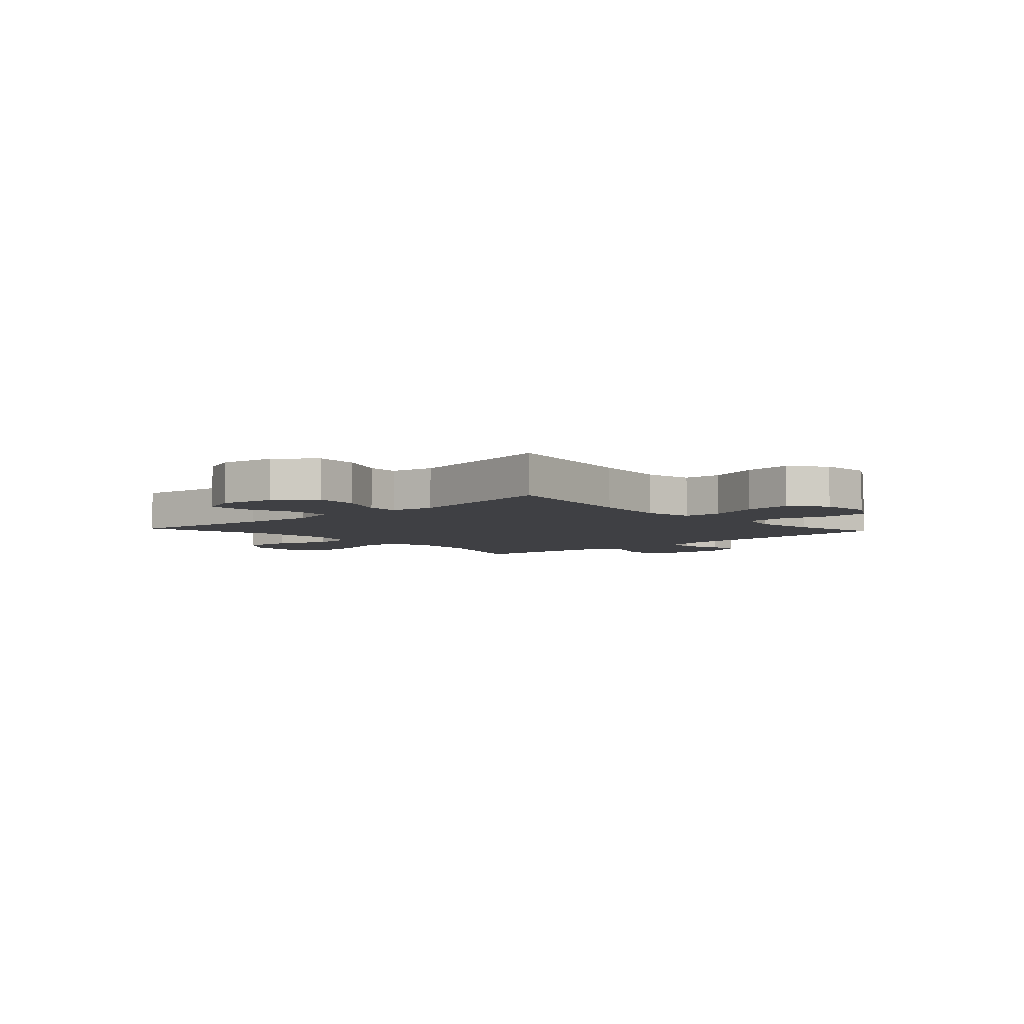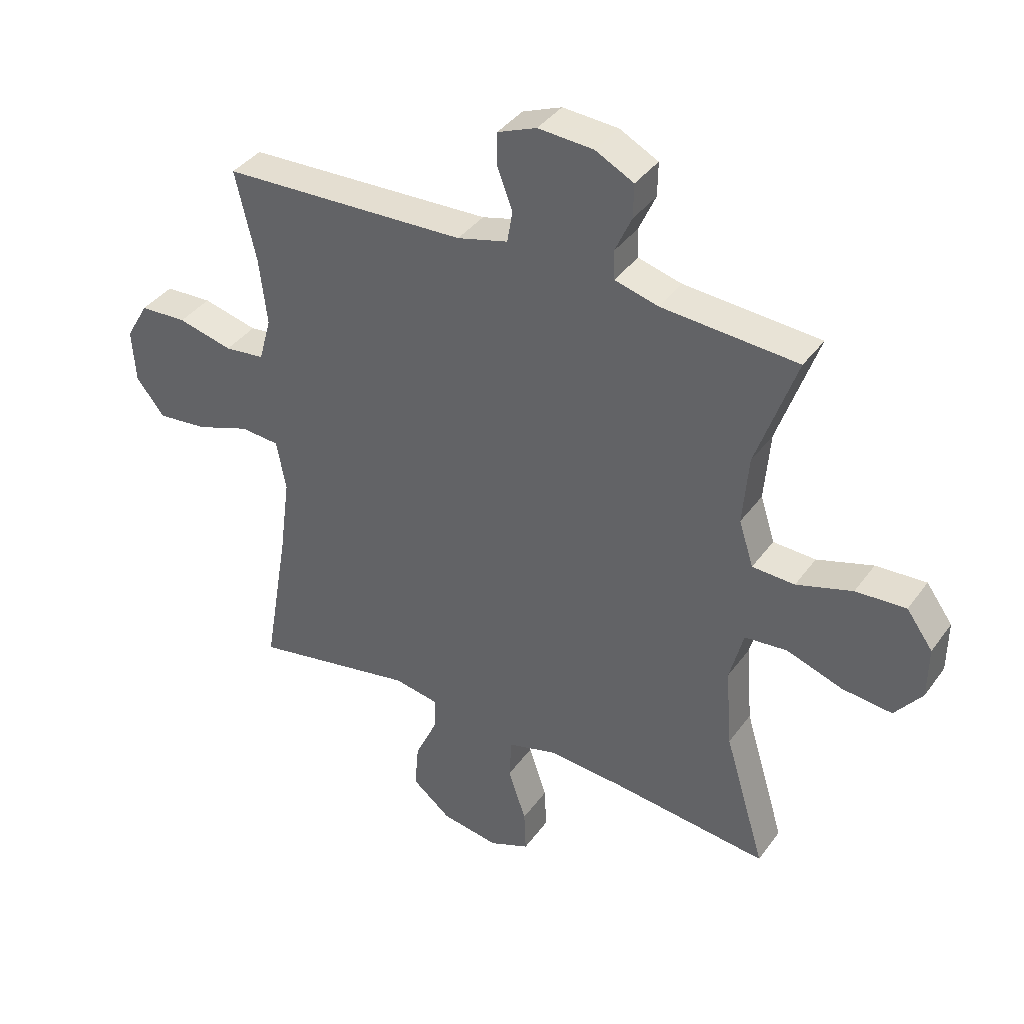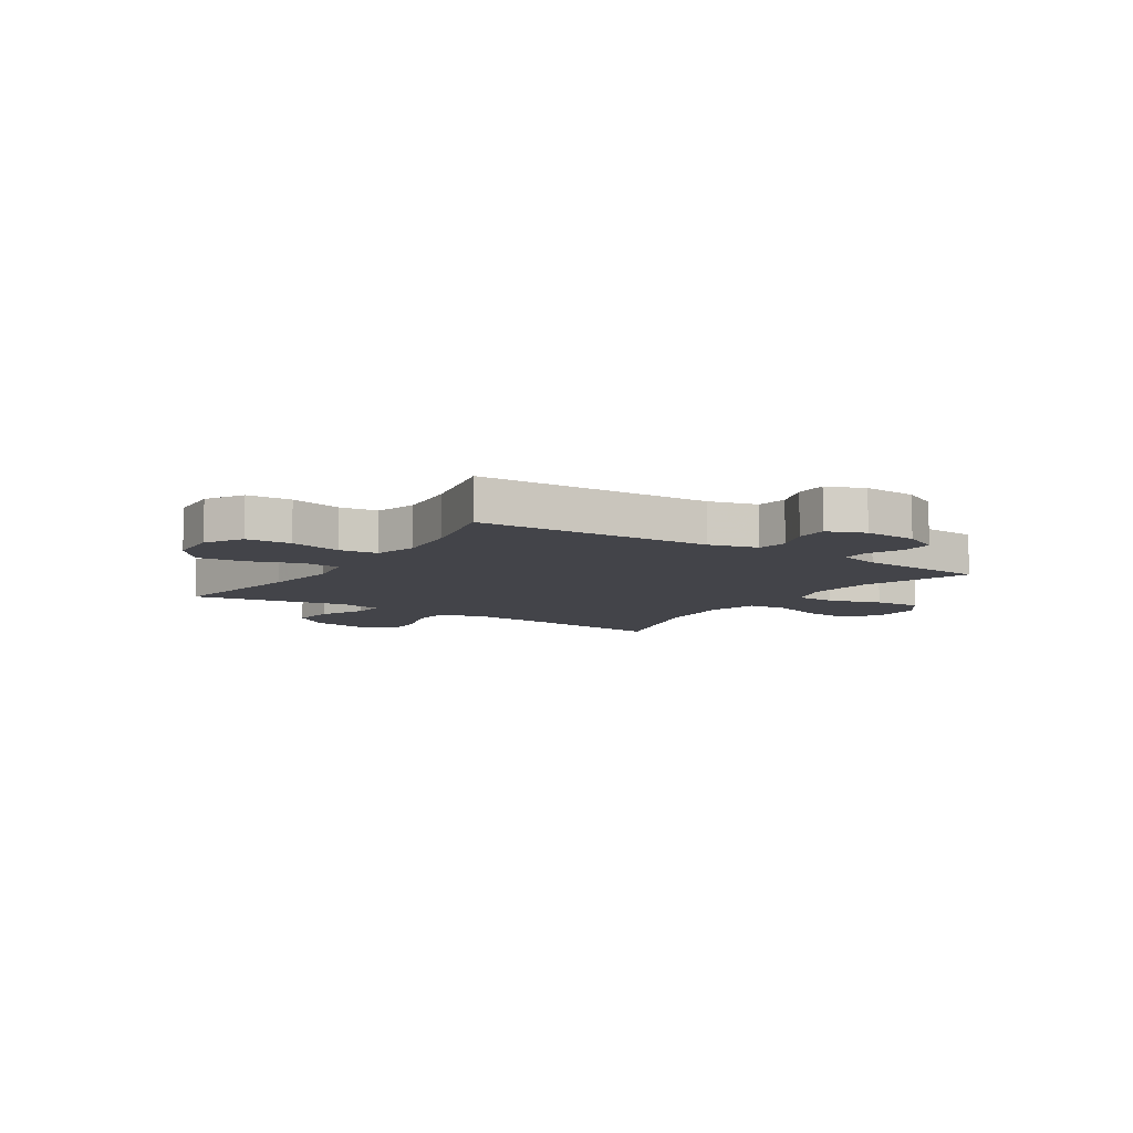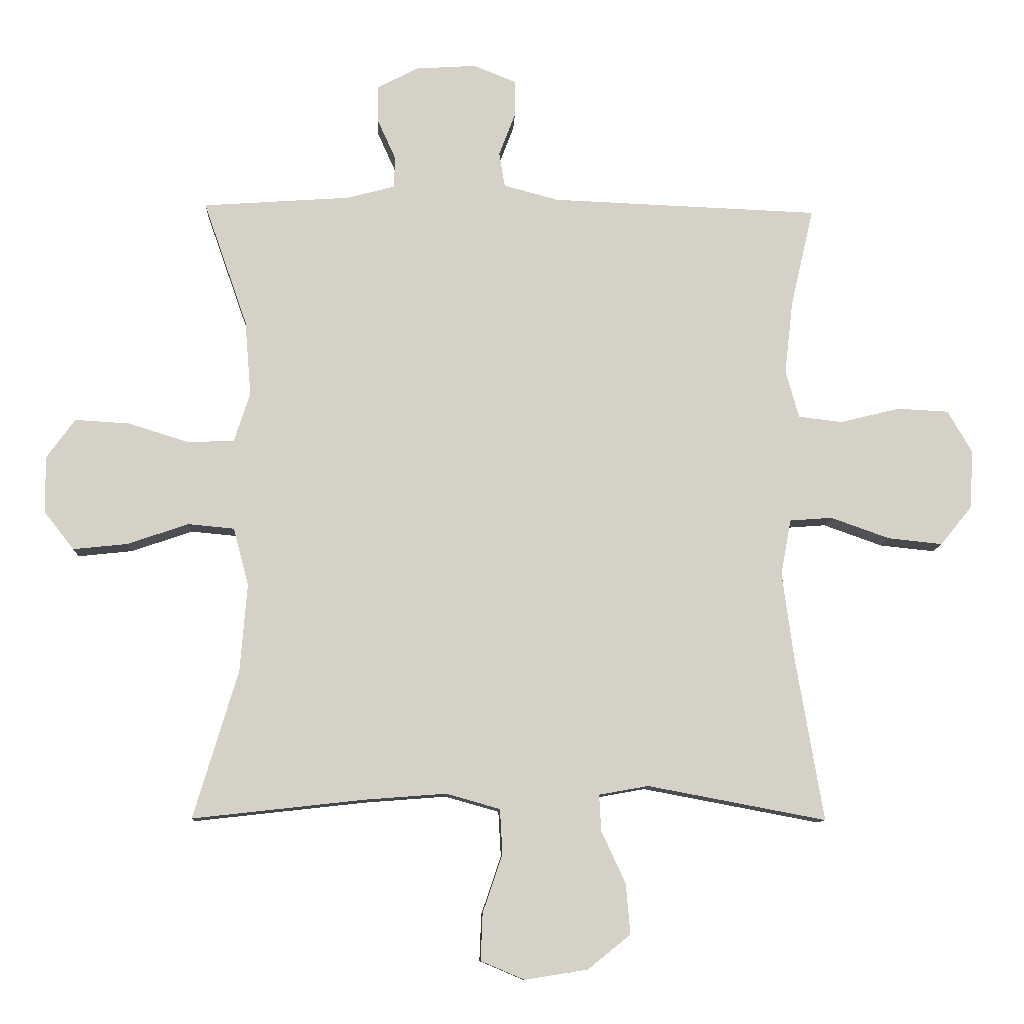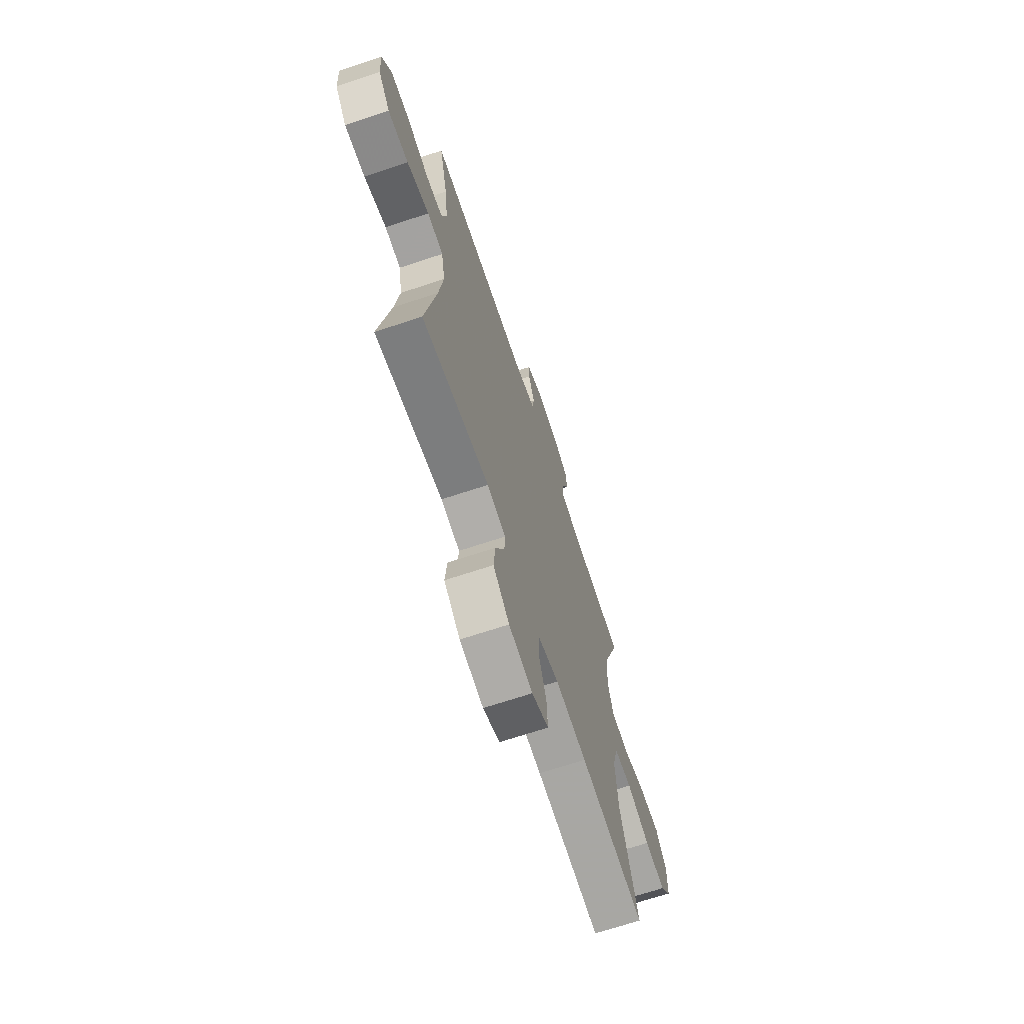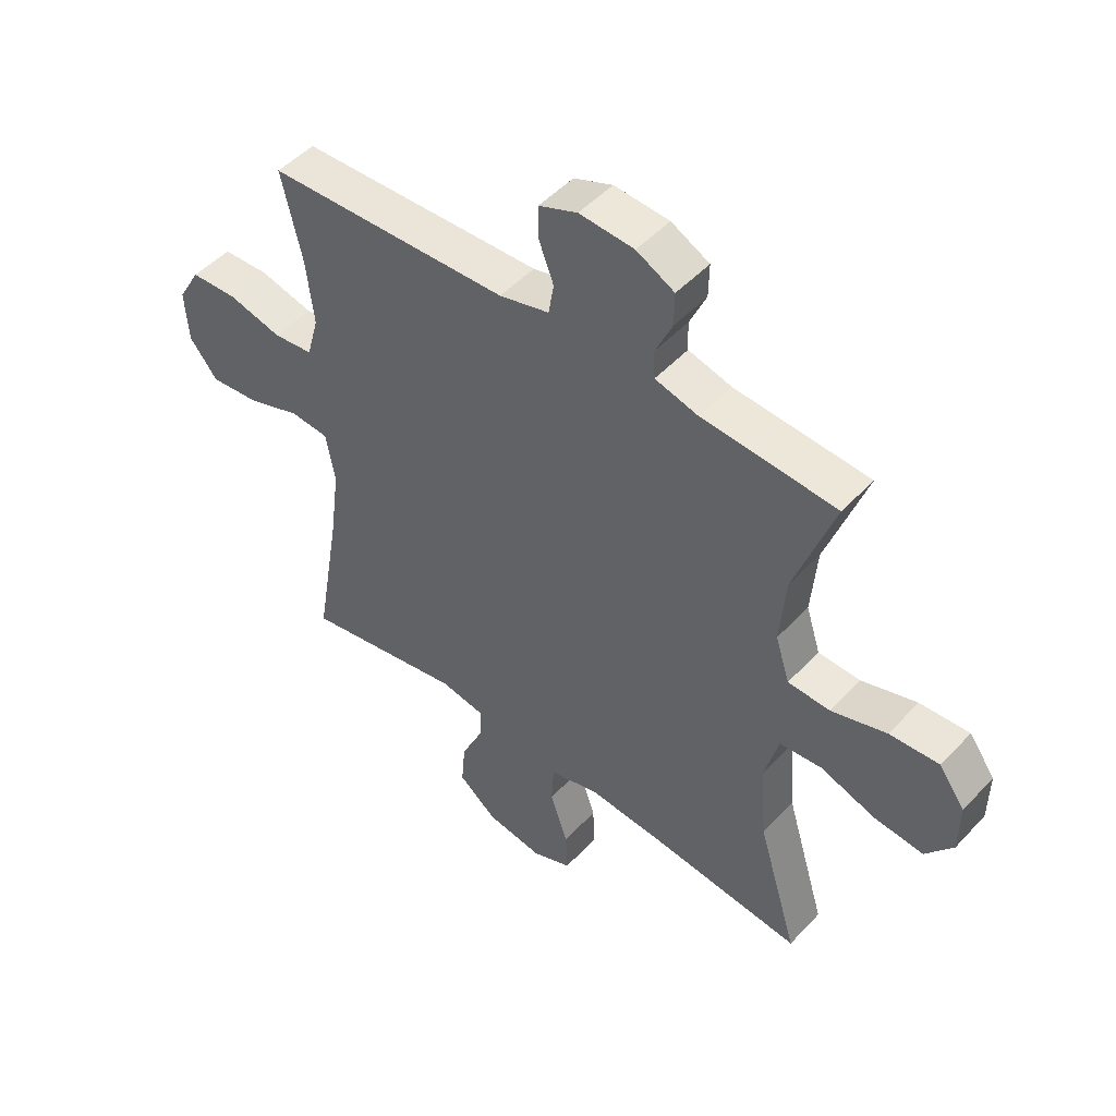
<metadata>
{"format":"obj","ext":"obj","renderer":"f3d","projection":"perspective","resolution":1024,"background":"white","views":[{"elev":-5.1,"azim":-137.5,"up":"+Y"},{"elev":38.5,"azim":31.9,"up":"+Z"},{"elev":-8.4,"azim":-33.3,"up":"+Y"},{"elev":-10.3,"azim":177.6,"up":"+Z"},{"elev":-68.8,"azim":-71.6,"up":"+Z"},{"elev":49.1,"azim":40.7,"up":"+Z"}]}
</metadata>
<code>
v -0.5 0.07 0.5
v -0.078 0.07 0.517
v 0.009 0.07 0.54
v 0.018 0.07 0.595
v -0.008 0.07 0.663
v -0.008 0.07 0.72
v 0.059 0.07 0.747
v 0.154 0.07 0.741
v 0.22 0.07 0.707
v 0.219 0.07 0.649
v 0.19 0.07 0.585
v 0.192 0.07 0.536
v 0.267 0.07 0.516
v 0.5 0.07 0.5
v 0.431 0.07 0.303
v 0.421 0.07 0.184
v 0.446 0.07 0.106
v 0.519 0.07 0.103
v 0.615 0.07 0.133
v 0.701 0.07 0.138
v 0.746 0.07 0.076
v 0.745 0.07 -0.013
v 0.698 0.07 -0.073
v 0.612 0.07 -0.064
v 0.516 0.07 -0.031
v 0.443 0.07 -0.038
v 0.419 0.07 -0.129
v 0.43 0.07 -0.267
v 0.5 0.07 -0.5
v 0.231 0.07 -0.47
v 0.101 0.07 -0.46
v 0.016 0.07 -0.484
v 0.012 0.07 -0.555
v 0.043 0.07 -0.646
v 0.046 0.07 -0.72
v -0.023 0.07 -0.749
v -0.122 0.07 -0.733
v -0.189 0.07 -0.679
v -0.182 0.07 -0.6
v -0.144 0.07 -0.518
v -0.141 0.07 -0.461
v -0.219 0.07 -0.447
v -0.5 0.07 -0.5
v -0.456 0.07 -0.241
v -0.438 0.07 -0.106
v -0.454 0.07 -0.018
v -0.521 0.07 -0.013
v -0.614 0.07 -0.046
v -0.7 0.07 -0.055
v -0.749 0.07 0.006
v -0.755 0.07 0.098
v -0.716 0.07 0.165
v -0.635 0.07 0.169
v -0.541 0.07 0.146
v -0.472 0.07 0.154
v -0.451 0.07 0.23
v -0.464 0.07 0.344
v -0.5 0 0.5
v -0.078 0 0.517
v 0.009 0 0.54
v 0.018 0 0.595
v -0.008 0 0.663
v -0.008 0 0.72
v 0.059 0 0.747
v 0.154 0 0.741
v 0.22 0 0.707
v 0.219 0 0.649
v 0.19 0 0.585
v 0.192 0 0.536
v 0.267 0 0.516
v 0.5 0 0.5
v 0.431 0 0.303
v 0.421 0 0.184
v 0.446 0 0.106
v 0.519 0 0.103
v 0.615 0 0.133
v 0.701 0 0.138
v 0.746 0 0.076
v 0.745 0 -0.013
v 0.698 0 -0.073
v 0.612 0 -0.064
v 0.516 0 -0.031
v 0.443 0 -0.038
v 0.419 0 -0.129
v 0.43 0 -0.267
v 0.5 0 -0.5
v 0.231 0 -0.47
v 0.101 0 -0.46
v 0.016 0 -0.484
v 0.012 0 -0.555
v 0.043 0 -0.646
v 0.046 0 -0.72
v -0.023 0 -0.749
v -0.122 0 -0.733
v -0.189 0 -0.679
v -0.182 0 -0.6
v -0.144 0 -0.518
v -0.141 0 -0.461
v -0.219 0 -0.447
v -0.5 0 -0.5
v -0.456 0 -0.241
v -0.438 0 -0.106
v -0.454 0 -0.018
v -0.521 0 -0.013
v -0.614 0 -0.046
v -0.7 0 -0.055
v -0.749 0 0.006
v -0.755 0 0.098
v -0.716 0 0.165
v -0.635 0 0.169
v -0.541 0 0.146
v -0.472 0 0.154
v -0.451 0 0.23
v -0.464 0 0.344
f 51 52 53 54
f 51 54 55
f 50 51 55
f 47 48 49 50
f 46 47 50 55
f 45 46 55 56
f 42 43 44
f 41 42 44 45
f 37 38 39 40
f 37 40 41
f 36 37 41
f 33 34 35 36
f 32 33 36 41
f 31 32 41 45
f 28 29 30
f 27 28 30 31
f 26 27 31 45
f 22 23 24 25
f 20 21 22 25
f 18 19 20 25
f 17 18 25 26
f 16 17 26 45
f 13 14 15
f 12 13 15 16
f 8 9 10 11
f 8 11 12
f 7 8 12
f 4 5 6 7
f 3 4 7 12
f 2 3 12 16
f 57 1 2 16
f 16 45 56
f 16 56 57
f 111 110 109 108
f 112 111 108
f 112 108 107
f 107 106 105 104
f 112 107 104 103
f 113 112 103 102
f 101 100 99
f 102 101 99 98
f 97 96 95 94
f 98 97 94
f 98 94 93
f 93 92 91 90
f 98 93 90 89
f 102 98 89 88
f 87 86 85
f 88 87 85 84
f 102 88 84 83
f 82 81 80 79
f 82 79 78 77
f 82 77 76 75
f 83 82 75 74
f 102 83 74 73
f 72 71 70
f 73 72 70 69
f 68 67 66 65
f 69 68 65
f 69 65 64
f 64 63 62 61
f 69 64 61 60
f 73 69 60 59
f 73 59 58 114
f 113 102 73
f 114 113 73
f 1 58 59 2
f 2 59 60 3
f 3 60 61 4
f 4 61 62 5
f 5 62 63 6
f 6 63 64 7
f 7 64 65 8
f 8 65 66 9
f 9 66 67 10
f 10 67 68 11
f 11 68 69 12
f 12 69 70 13
f 13 70 71 14
f 14 71 72 15
f 15 72 73 16
f 16 73 74 17
f 17 74 75 18
f 18 75 76 19
f 19 76 77 20
f 20 77 78 21
f 21 78 79 22
f 22 79 80 23
f 23 80 81 24
f 24 81 82 25
f 25 82 83 26
f 26 83 84 27
f 27 84 85 28
f 28 85 86 29
f 29 86 87 30
f 30 87 88 31
f 31 88 89 32
f 32 89 90 33
f 33 90 91 34
f 34 91 92 35
f 35 92 93 36
f 36 93 94 37
f 37 94 95 38
f 38 95 96 39
f 39 96 97 40
f 40 97 98 41
f 41 98 99 42
f 42 99 100 43
f 43 100 101 44
f 44 101 102 45
f 45 102 103 46
f 46 103 104 47
f 47 104 105 48
f 48 105 106 49
f 49 106 107 50
f 50 107 108 51
f 51 108 109 52
f 52 109 110 53
f 53 110 111 54
f 54 111 112 55
f 55 112 113 56
f 56 113 114 57
f 57 114 58 1

</code>
